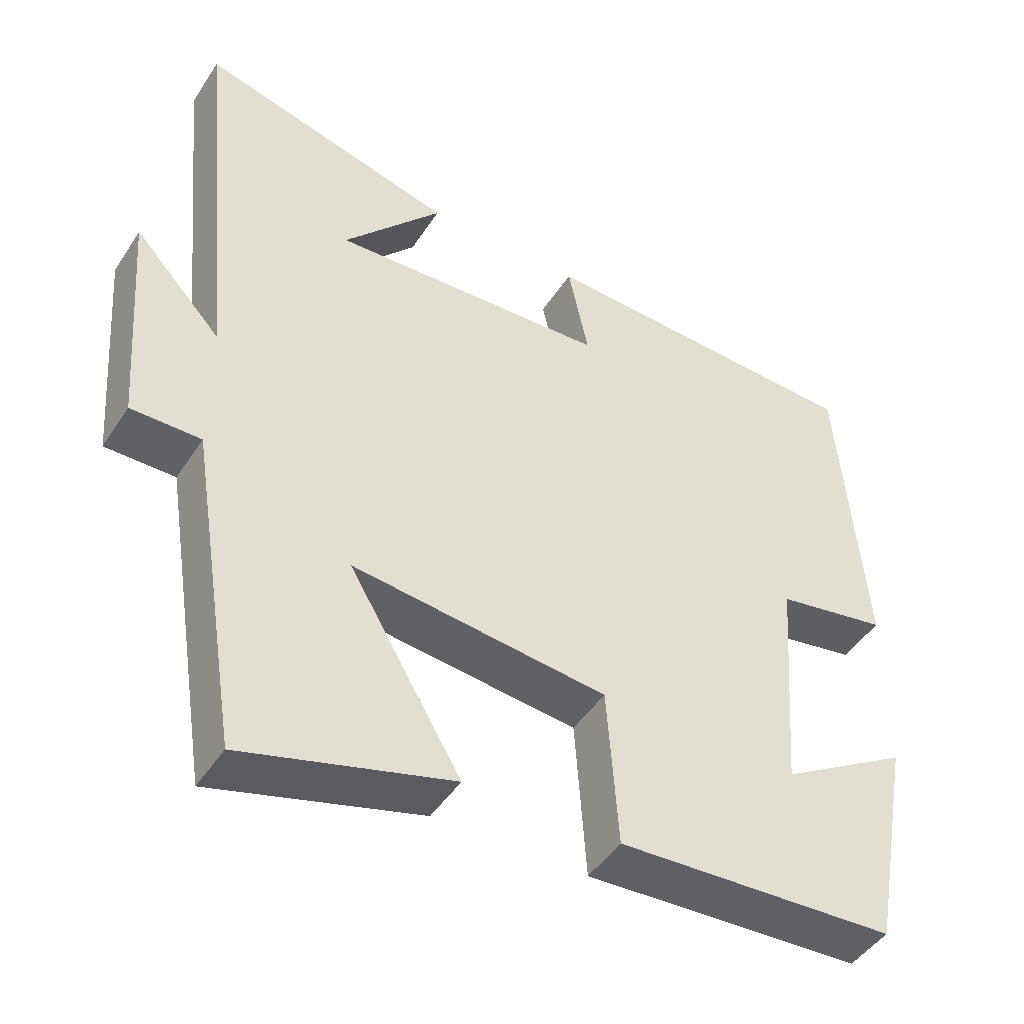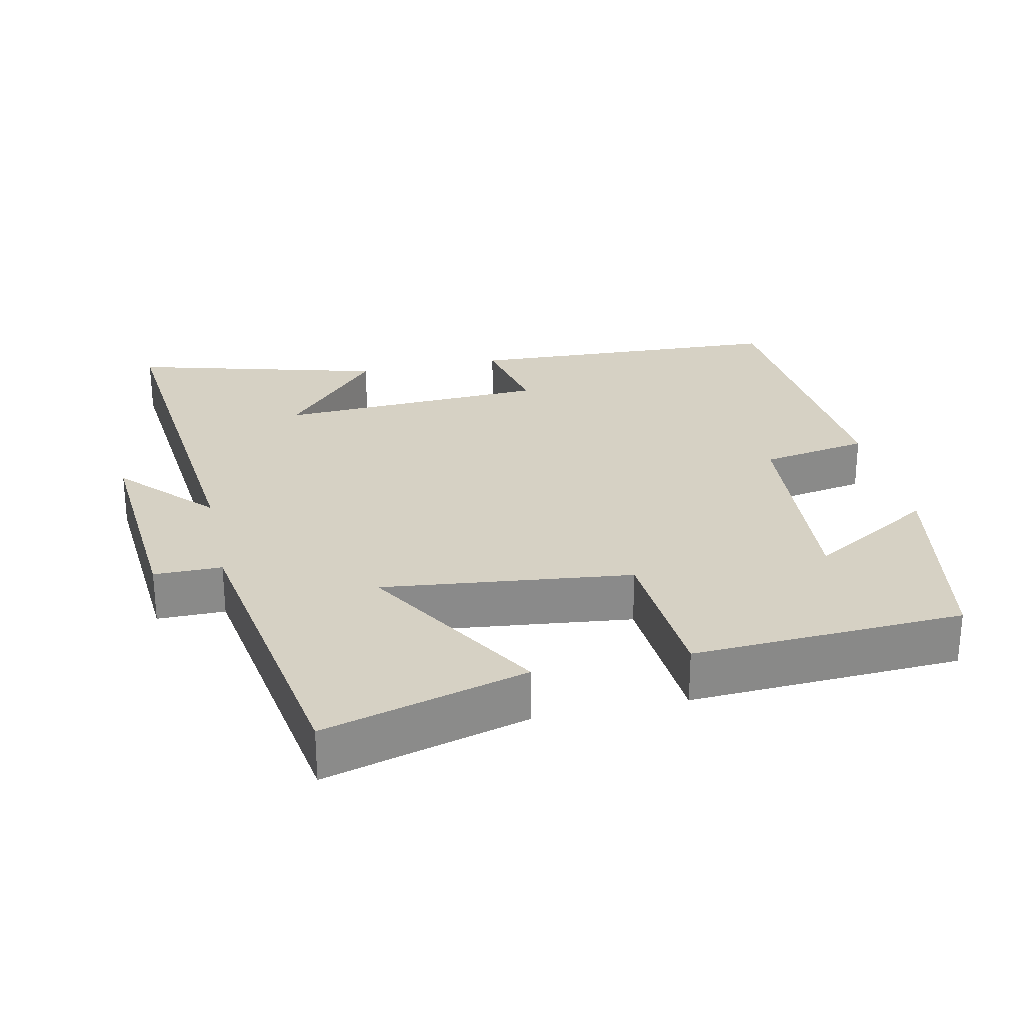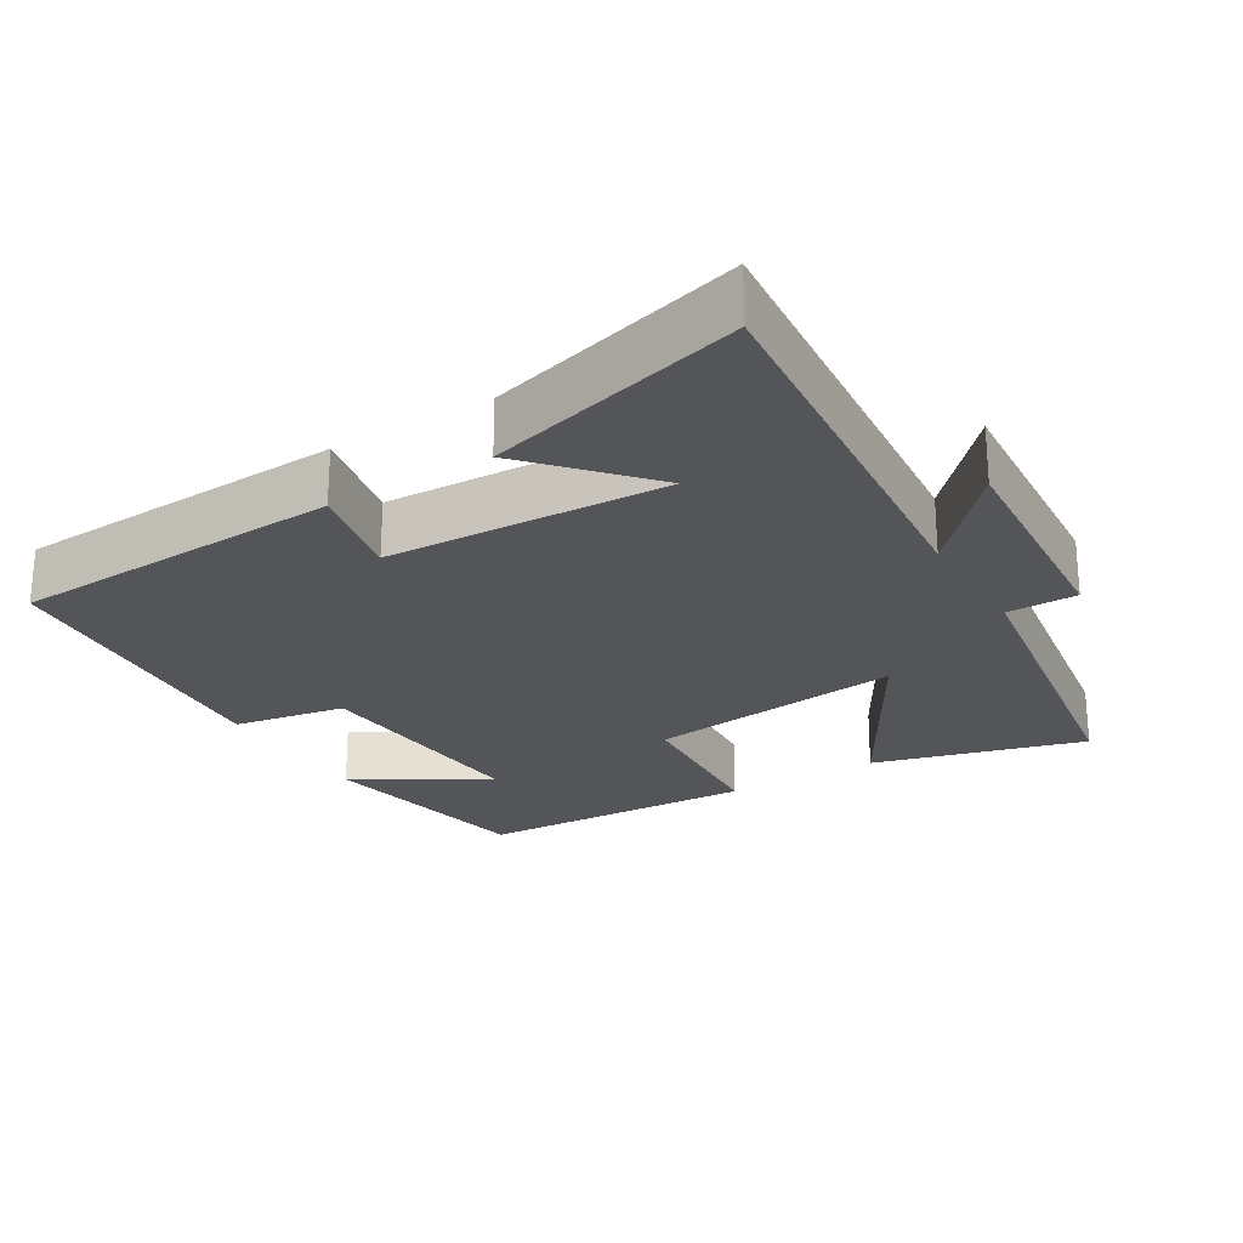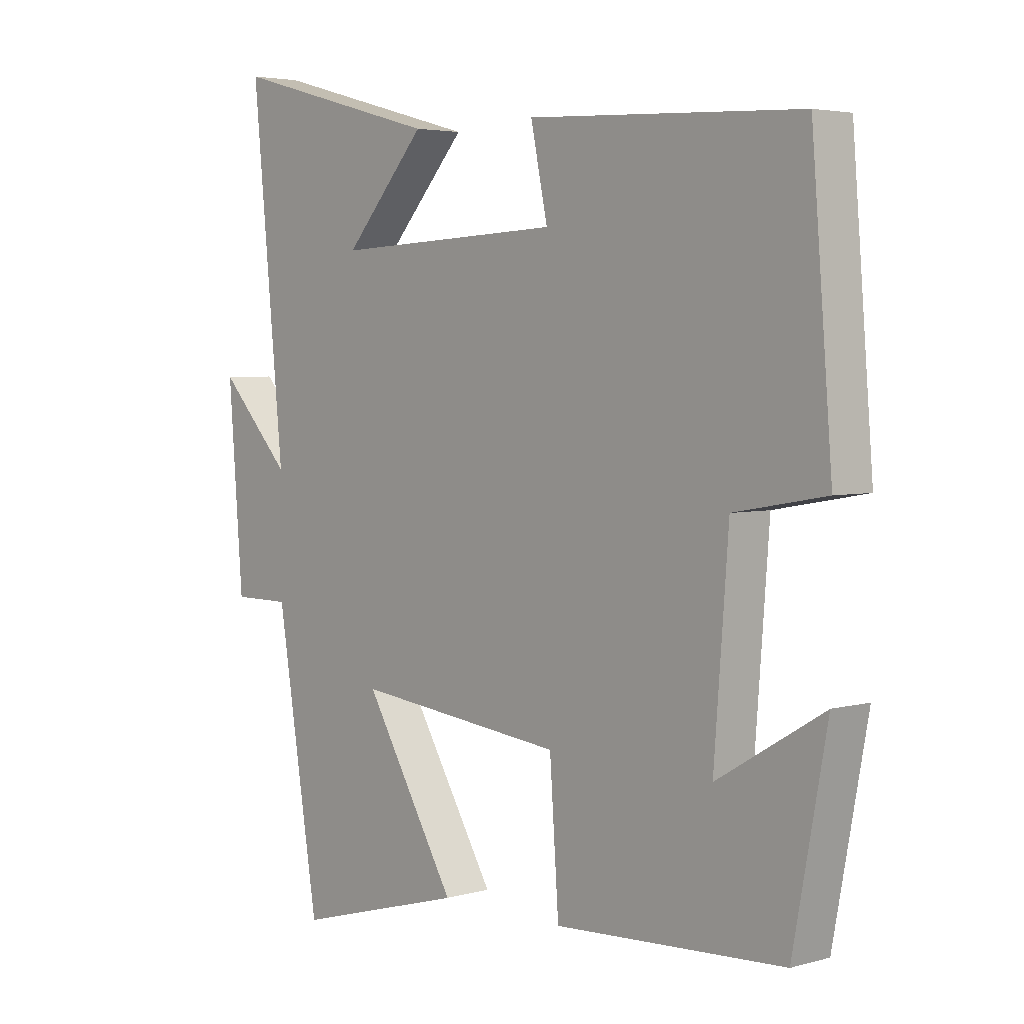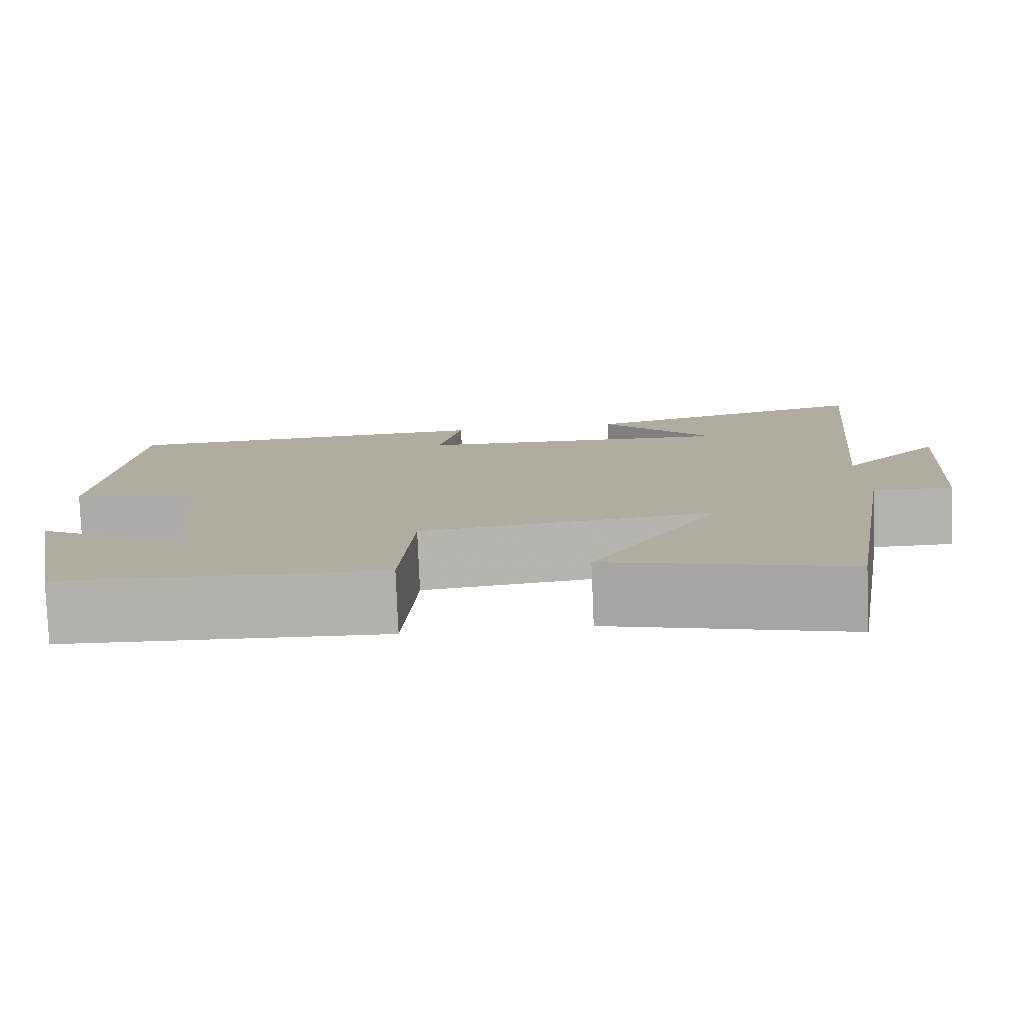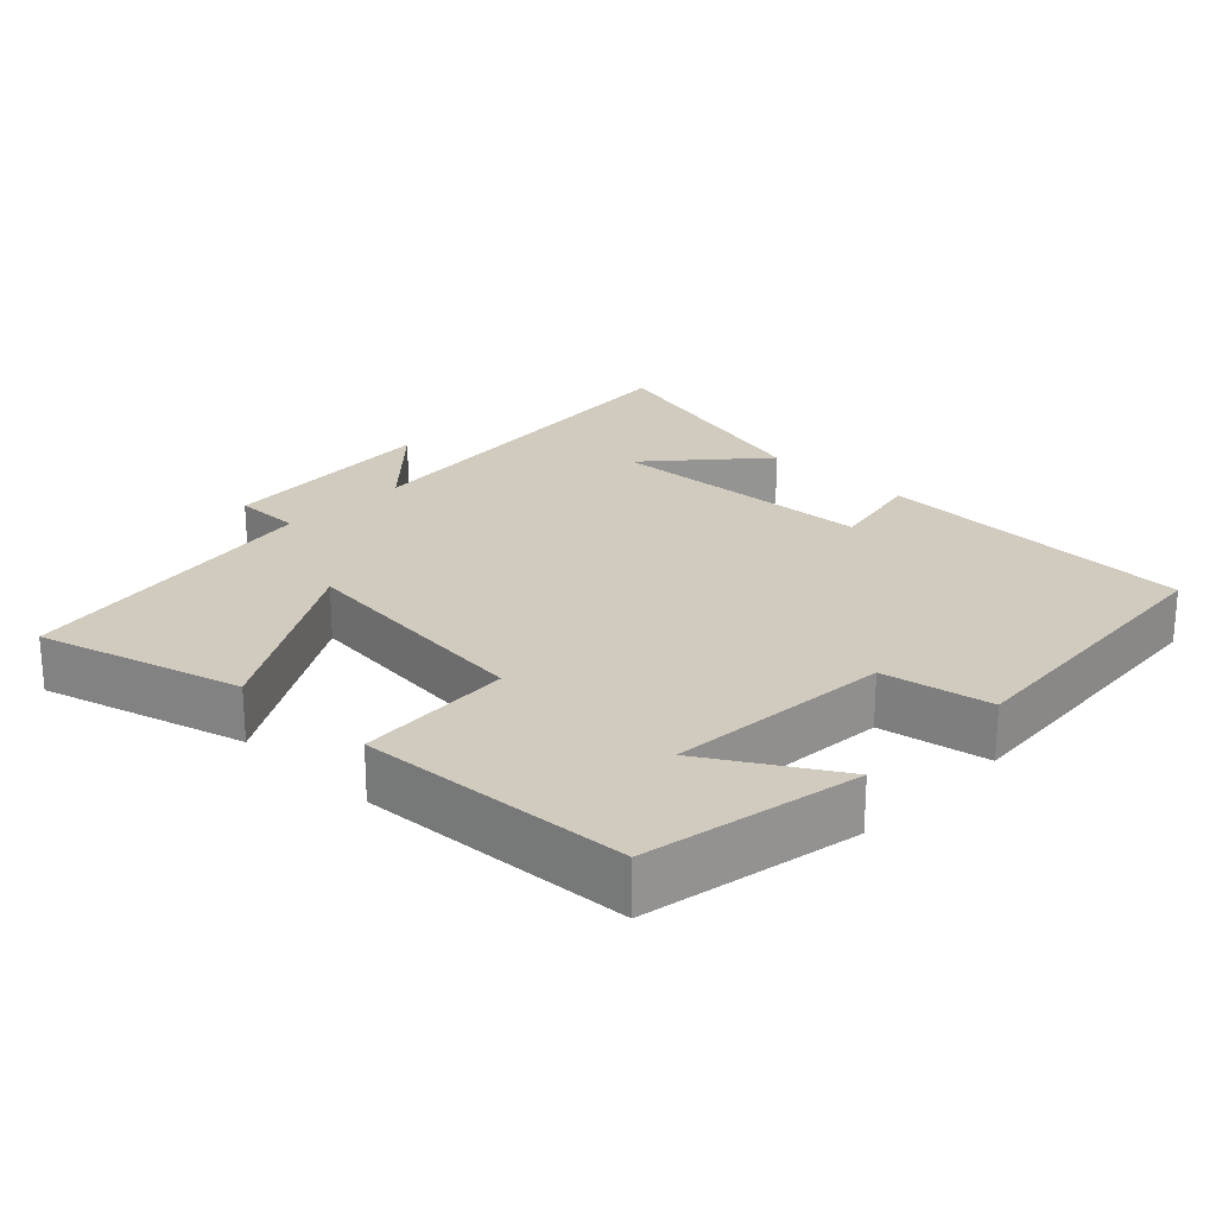
<metadata>
{"format":"obj","ext":"obj","renderer":"f3d","projection":"perspective","resolution":1024,"background":"white","views":[{"elev":-46.1,"azim":148.8,"up":"+Z"},{"elev":26.9,"azim":167.7,"up":"+Y"},{"elev":-24.3,"azim":31.3,"up":"+Y"},{"elev":3.9,"azim":-132.4,"up":"+Z"},{"elev":-79.6,"azim":2.4,"up":"+Z"},{"elev":23.4,"azim":-136.1,"up":"+Y"}]}
</metadata>
<code>
v 0.43 0.07 -0.579
v 0.146 0.07 -0.5
v 0.299 0.07 -0.241
v -0.049 0.07 -0.281
v -0.064 0.07 -0.5
v -0.444 0.07 -0.481
v -0.5 0.07 -0.18
v -0.324 0.07 -0.285
v -0.348 0.07 0.029
v -0.5 0.07 0.056
v -0.466 0.07 0.479
v -0.014 0.07 0.5
v -0.042 0.07 0.365
v 0.338 0.07 0.347
v 0.202 0.07 0.5
v 0.553 0.07 0.595
v 0.5 0.07 0.047
v 0.619 0.07 0.175
v 0.595 0.07 -0.139
v 0.5 0.07 -0.139
v 0.43 0 -0.579
v 0.146 0 -0.5
v 0.299 0 -0.241
v -0.049 0 -0.281
v -0.064 0 -0.5
v -0.444 0 -0.481
v -0.5 0 -0.18
v -0.324 0 -0.285
v -0.348 0 0.029
v -0.5 0 0.056
v -0.466 0 0.479
v -0.014 0 0.5
v -0.042 0 0.365
v 0.338 0 0.347
v 0.202 0 0.5
v 0.553 0 0.595
v 0.5 0 0.047
v 0.619 0 0.175
v 0.595 0 -0.139
v 0.5 0 -0.139
f 17 18 19 20
f 17 20 1 2
f 14 15 16
f 14 16 17
f 13 14 17
f 10 11 12 13
f 9 10 13 17
f 8 9 17
f 5 6 7 8
f 4 5 8
f 3 4 8 17
f 2 3 17
f 40 39 38 37
f 22 21 40 37
f 36 35 34
f 37 36 34
f 37 34 33
f 33 32 31 30
f 37 33 30 29
f 37 29 28
f 28 27 26 25
f 28 25 24
f 37 28 24 23
f 37 23 22
f 1 21 22 2
f 2 22 23 3
f 3 23 24 4
f 4 24 25 5
f 5 25 26 6
f 6 26 27 7
f 7 27 28 8
f 8 28 29 9
f 9 29 30 10
f 10 30 31 11
f 11 31 32 12
f 12 32 33 13
f 13 33 34 14
f 14 34 35 15
f 15 35 36 16
f 16 36 37 17
f 17 37 38 18
f 18 38 39 19
f 19 39 40 20
f 20 40 21 1

</code>
